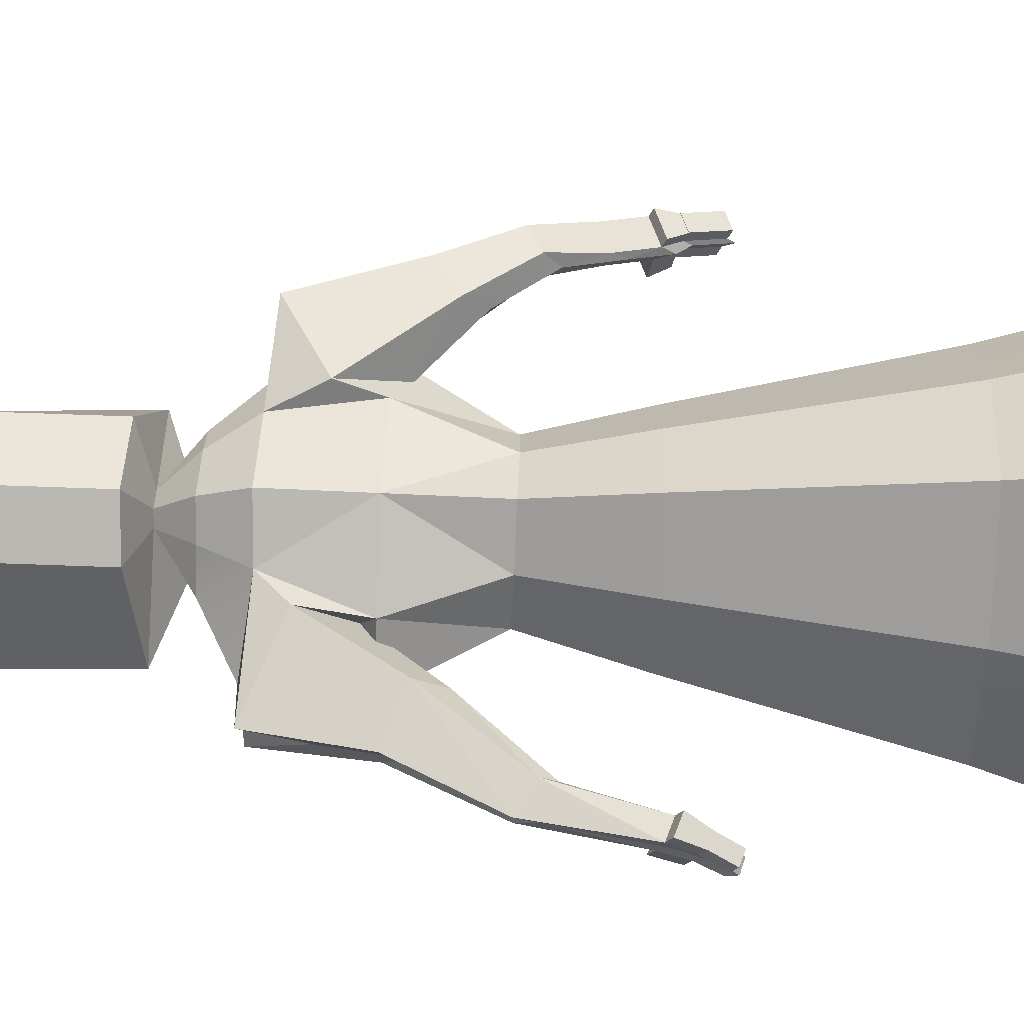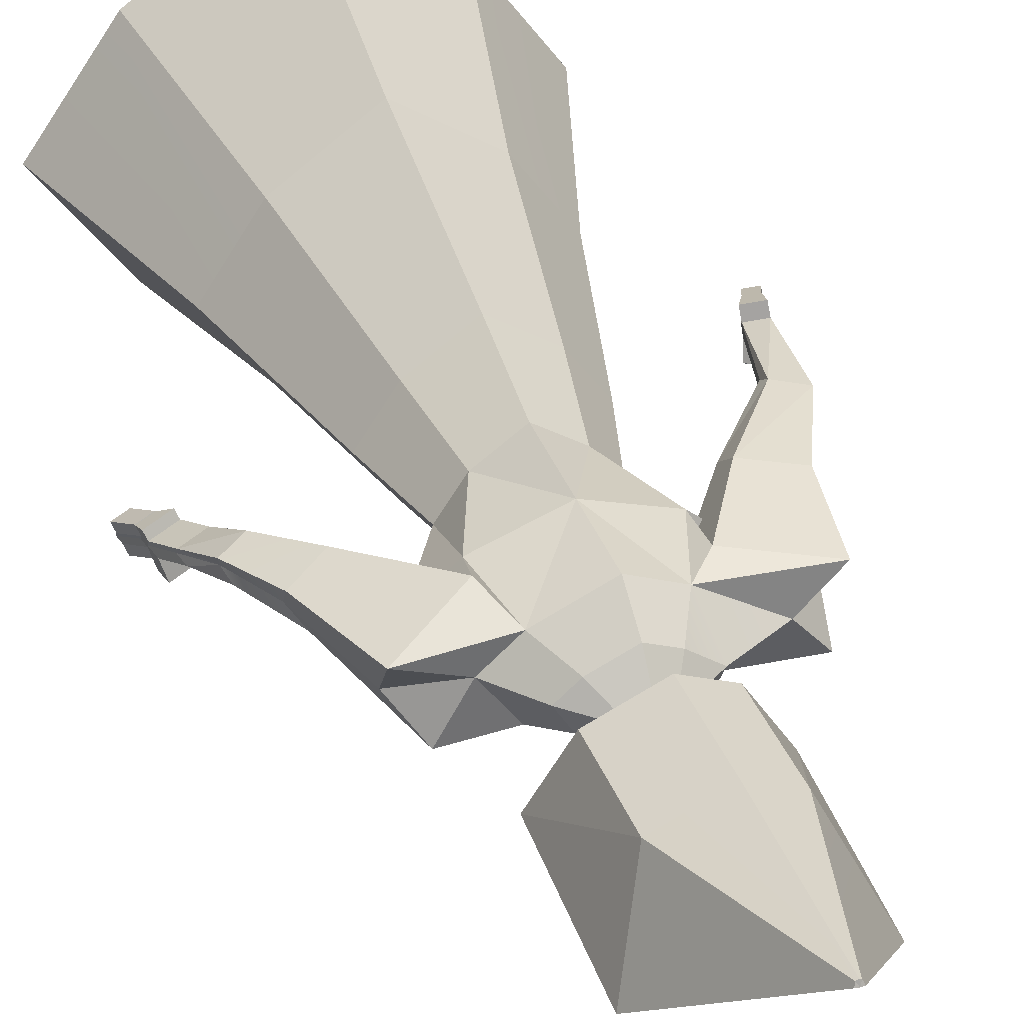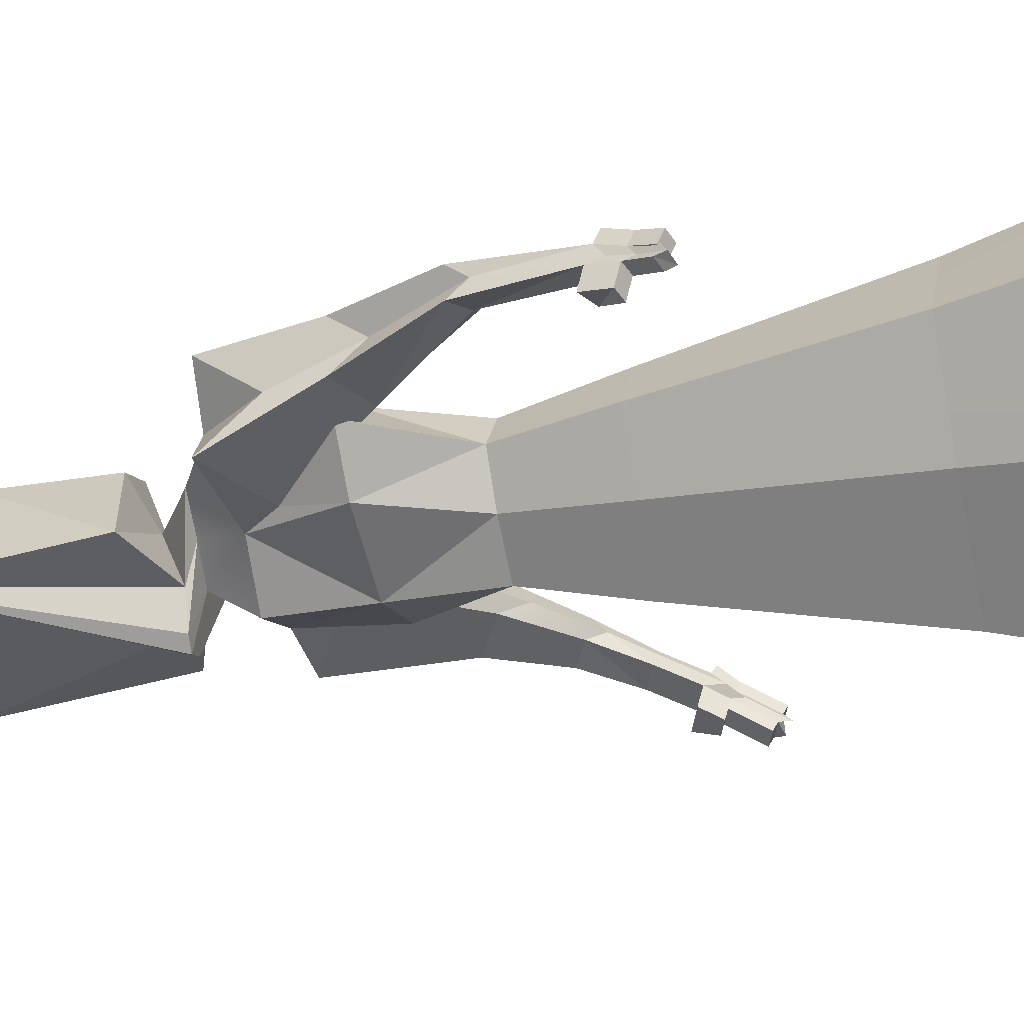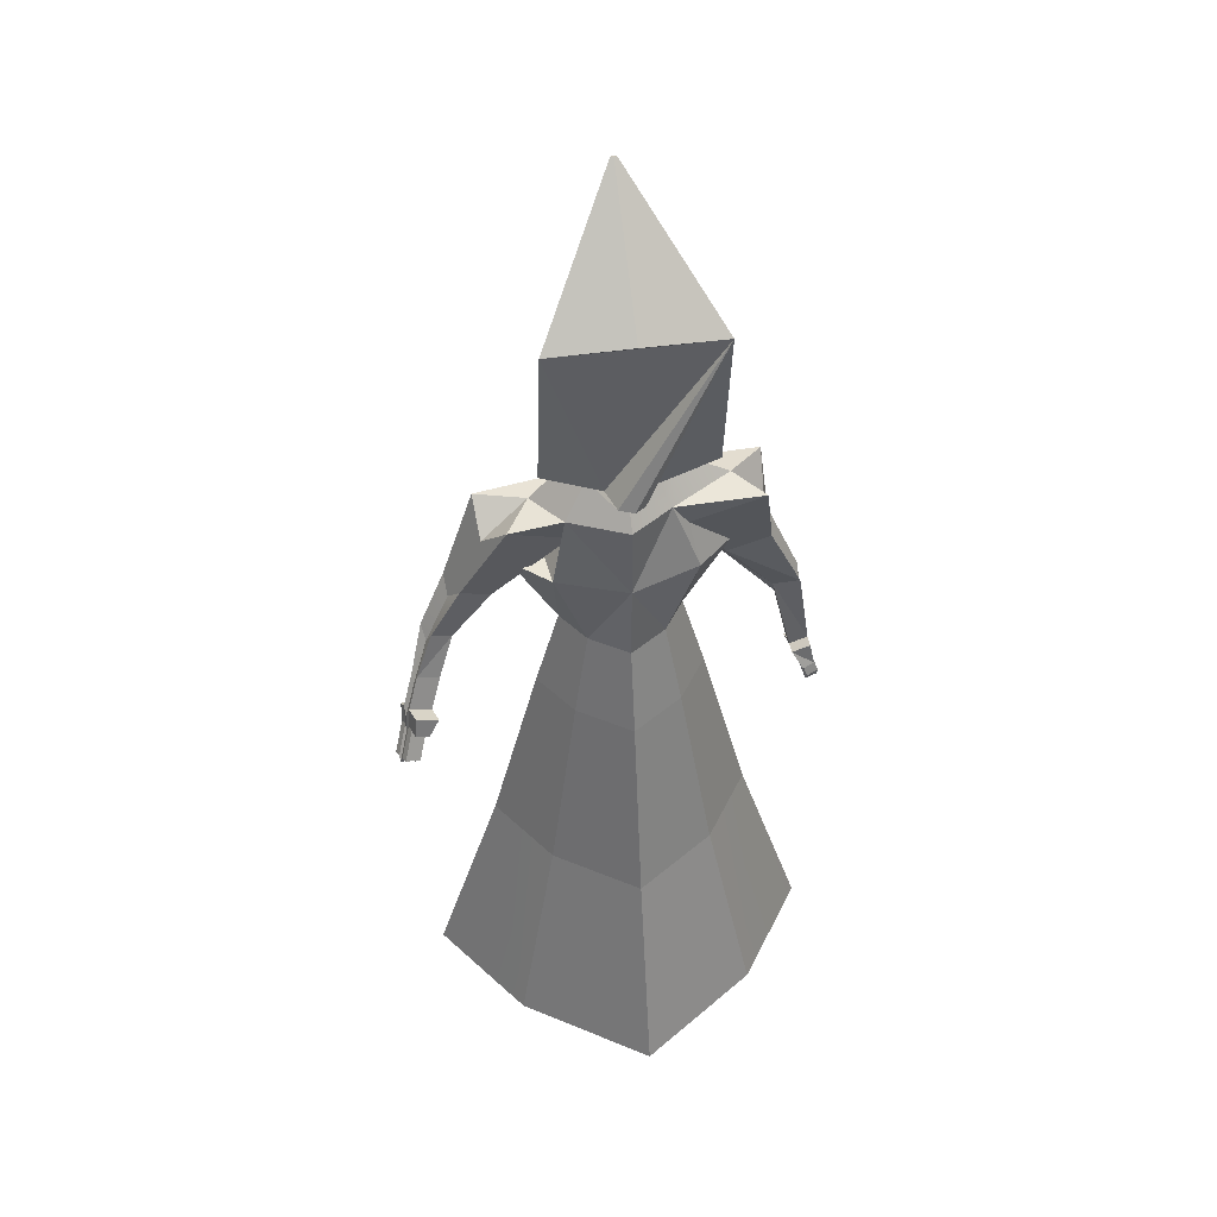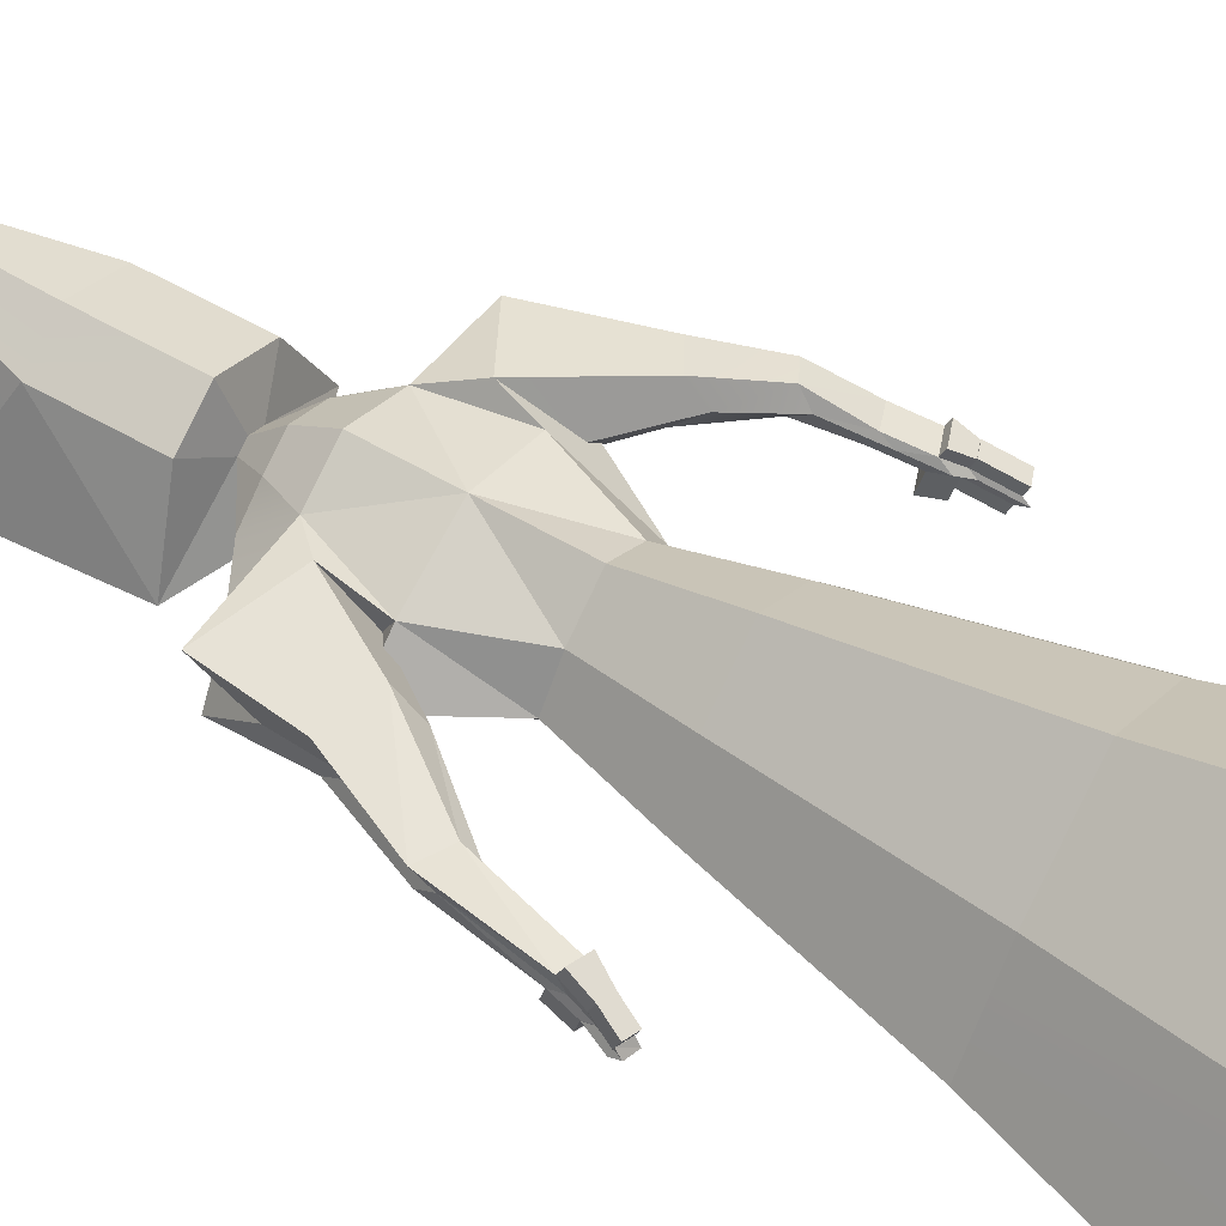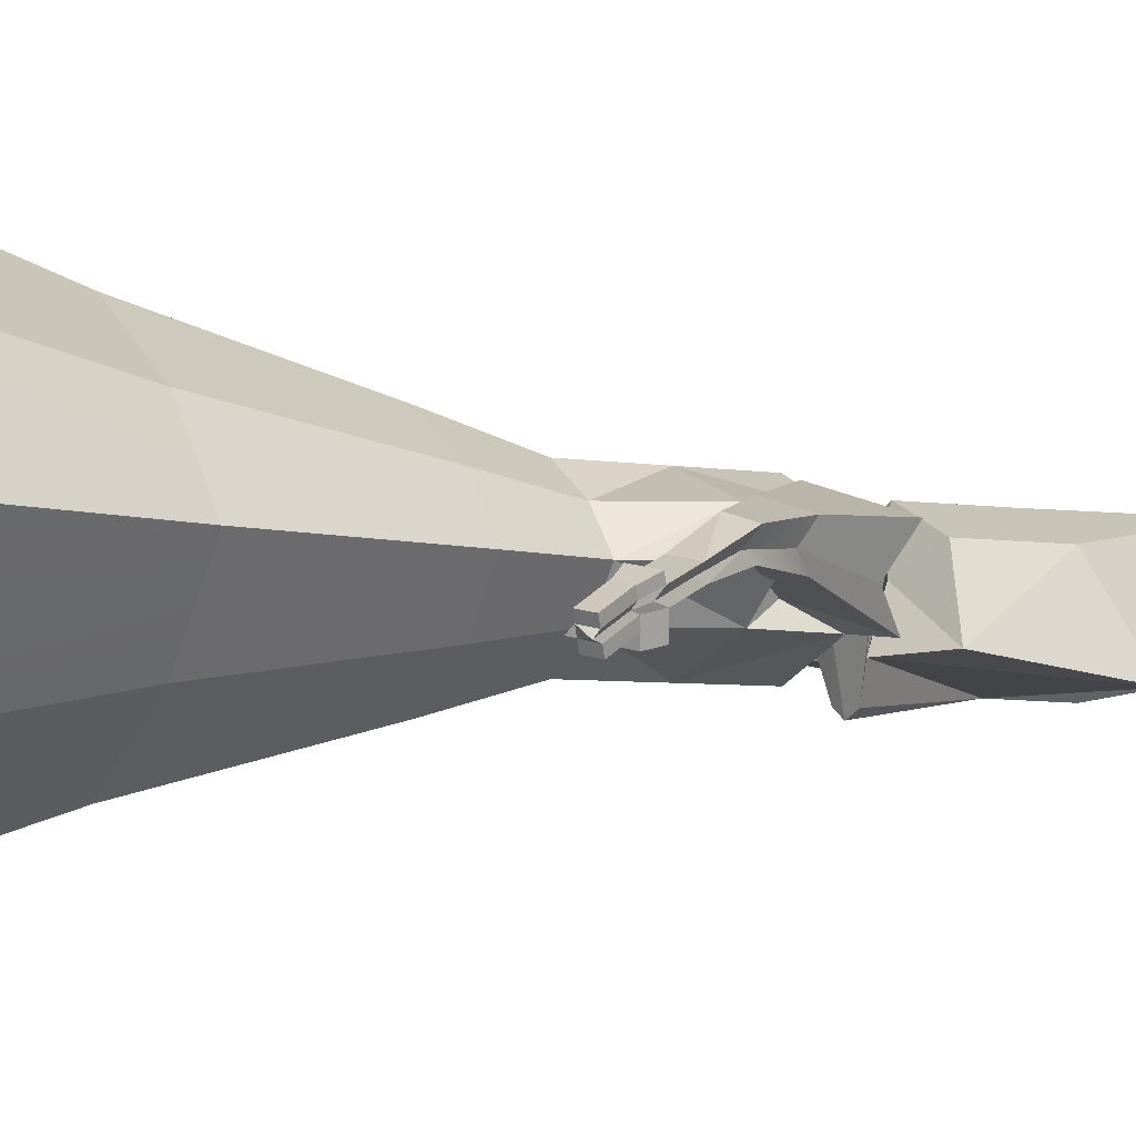
<metadata>
{"format":"obj","ext":"obj","renderer":"f3d","projection":"perspective","resolution":1024,"background":"white","views":[{"elev":71.6,"azim":-87.4,"up":"+Z"},{"elev":36.9,"azim":160.7,"up":"+Z"},{"elev":-32.6,"azim":-76.1,"up":"+Z"},{"elev":45.0,"azim":170.6,"up":"+Y"},{"elev":55.7,"azim":-58.1,"up":"+Z"},{"elev":-4.4,"azim":57.2,"up":"+Z"}]}
</metadata>
<code>
o Cube
v 1.337 0.04262 -0.9748
v 0.9483 1.98 -0.6298
v 1.337 0.04262 1.087
v 0.9483 1.98 0.746
v -1 0.04262 -0.9748
v -0.611 1.98 -0.6298
v -1 0.04262 1.087
v -0.611 1.98 0.746
v 0.1698 1.98 -1.174
v 0.1702 0.04262 1.902
v 0.1698 1.98 1.29
v 0.1702 0.04262 -1.79
v -1.084 2.002 0.068
v 2.045 0.02052 0.07095
v -1.709 0.02052 0.07095
v 1.421 2.002 0.068
v -0.411 4.578 0.06601
v 0.1709 0.02052 0.08304
v -0.6345 3.77 0.06669
v -0.3313 3.756 0.5016
v 0.1695 3.756 -0.7297
v -0.3313 3.756 -0.3809
v 0.1695 3.756 0.8505
v 0.6689 3.756 0.5016
v 0.9719 3.77 0.06669
v 0.6689 3.756 -0.3809
v -0.1921 4.567 0.3799
v 0.1694 4.567 -0.5089
v -0.1921 4.567 -0.257
v 0.1694 4.567 0.6317
v 0.5299 4.567 0.3799
v 0.7485 4.578 0.06601
v 0.5299 4.567 -0.257
v -0.8127 6.083 0.1064
v -0.85 5.325 0.06956
v -0.4817 5.315 0.3919
v 0.1697 5.326 -0.5086
v -0.4975 5.326 -0.2578
v 0.1697 5.326 0.632
v 0.8186 5.315 0.3919
v 1.187 5.325 0.06956
v 0.8344 5.326 -0.2578
v -0.2399 6.009 0.4369
v 0.1695 6.03 -0.5083
v -0.2399 6.009 -0.2
v 0.1695 6.03 0.6323
v 0.7063 6.019 0.3838
v 0.9866 6.008 0.1273
v 0.7187 6.03 -0.2575
v 0.8662 5.319 0.1586
v 0.6434 5.67 -0.0821
v 1.434 5.723 -0.05171
v 0.875 5.642 0.5154
v 1.462 5.98 0.2928
v 1.231 6.009 -0.3047
v -0.4482 5.419 0.1772
v -0.4498 5.787 0.4878
v -0.3973 5.767 -0.1512
v -1.083 6.047 -0.2244
v -1.137 5.642 0.1045
v -1.148 6.056 0.4093
v -0.8458 4.883 0.3264
v -0.8467 5.101 0.5099
v -0.8157 5.089 0.1325
v -1.221 5.255 0.08931
v -1.253 5.015 0.2835
v -1.259 5.259 0.4635
v -1.357 4.268 0.3721
v -1.357 4.385 0.4553
v -1.324 4.419 0.3081
v -1.562 4.513 0.2207
v -1.581 4.37 0.3363
v -1.584 4.516 0.4434
v -1.523 3.578 0.3016
v -1.506 3.63 0.3345
v -1.51 3.652 0.2424
v -1.683 3.729 0.2286
v -1.679 3.616 0.2705
v -1.669 3.683 0.3677
v 1.465 4.779 0.1781
v 1.354 4.954 0.05809
v 1.748 4.981 0.07324
v 1.47 4.94 0.3559
v 1.762 5.109 0.245
v 1.647 5.123 -0.05287
v 1.776 4.379 0.09153
v 1.734 4.508 0.03245
v 1.974 4.494 0.02878
v 1.81 4.488 0.2263
v 2.007 4.59 0.156
v 1.931 4.61 -0.03776
v 1.919 3.992 -0.08991
v 1.883 4.127 -0.1085
v 2.128 4.1 -0.1307
v 1.923 4.084 -0.006274
v 2.136 4.167 -0.05126
v 2.095 4.21 -0.1534
v 2.019 3.712 -0.2191
v 1.983 3.844 -0.2347
v 2.229 3.816 -0.257
v 2.024 3.801 -0.1325
v 2.236 3.883 -0.1775
v 2.196 3.926 -0.2797
v 2.104 3.615 -0.2805
v 2.082 3.698 -0.2904
v 2.237 3.681 -0.3044
v 2.107 3.671 -0.2258
v 2.241 3.723 -0.2542
v 2.216 3.75 -0.3188
v -1.609 3.414 0.1993
v -1.6 3.453 0.2648
v -1.612 3.484 0.1674
v -1.722 3.522 0.1914
v -1.72 3.444 0.2205
v -1.713 3.49 0.2878
v -1.671 3.772 0.07235
v -1.498 3.694 0.08619
v -1.711 3.565 0.0352
v -1.6 3.526 0.01113
v -1.61 3.413 0.1967
v -1.601 3.452 0.2623
v -1.613 3.483 0.1648
v -1.723 3.521 0.1889
v -1.721 3.442 0.2179
v -1.713 3.489 0.2853
v -1.672 3.77 0.06981
v -1.498 3.693 0.08366
v -1.711 3.564 0.03267
v -1.601 3.525 0.008595
v -1.675 3.232 0.1468
v -1.666 3.272 0.2123
v -1.678 3.303 0.1149
v -1.788 3.341 0.139
v -1.786 3.262 0.168
v -1.778 3.309 0.2353
v -1.662 3.639 0.4692
v -1.5 3.586 0.436
v -1.706 3.447 0.3893
v -1.594 3.41 0.3663
v -1.783 3.318 0.2184
v -1.671 3.281 0.1954
v -1.777 3.275 0.3199
v -1.664 3.238 0.2969
v 1.936 3.875 -0.4017
v 2.034 3.73 -0.4574
v 2.148 3.958 -0.4467
v 2.168 3.782 -0.4858
v 2.193 3.35 -0.4269
v 2.17 3.433 -0.4367
v 2.196 3.406 -0.3721
v 2.33 3.458 -0.4006
v 2.325 3.416 -0.4508
v 2.304 3.485 -0.4652
v 2.055 3.728 -0.3615
v 2.189 3.781 -0.3899
v 2.143 3.463 -0.5078
v 2.278 3.515 -0.5363
v 2.133 3.642 -0.1565
v 2.267 3.694 -0.185
v 2.222 3.376 -0.3029
v 2.356 3.428 -0.3313
v 2.049 3.771 -0.06804
v 2.261 3.853 -0.113
v 2.132 3.641 -0.1613
v 2.267 3.693 -0.1897
v -0.3208 6.35 0.1141
v -0.07162 6.35 0.3024
v 0.1774 6.363 -0.2723
v -0.07162 6.35 -0.08492
v 0.1774 6.363 0.4212
v 0.5038 6.356 0.2701
v 0.6742 6.35 0.1141
v 0.5113 6.363 -0.1199
v -0.6269 6.636 -0.326
v -0.01935 6.427 -0.353
v 0.08287 6.62 0.08735
v 0.1779 6.435 -0.6824
v 0.07574 6.427 -0.6056
v 0.185 6.625 0.1361
v 0.3189 6.622 0.07409
v 0.3888 6.427 -0.353
v 0.3149 6.435 -0.6199
v -0.6438 8.034 -0.4933
v -0.2321 6.754 0.3355
v 0.1624 6.774 0.5237
v 0.6796 6.763 0.2842
v 0.9497 6.636 -0.326
v -0.2419 7.644 0.339
v 0.1527 7.664 0.5273
v 0.6698 7.653 0.2878
v 0.9327 8.034 -0.4933
v 0.1458 8.083 -0.5482
v 0.1383 9.179 0.5039
v 0.154 9.164 0.5356
v 0.1685 9.165 0.5427
v 0.1887 9.165 0.5336
v 0.1685 9.181 0.5018
v 0.1987 9.179 0.5039
f 18 10 7
f 11 8 7
f 13 6 5
f 6 13 19
f 16 4 3
f 9 2 1
f 5 6 9
f 2 26 25
f 3 4 11
f 18 14 3
f 1 14 18
f 8 20 19
f 1 2 16
f 4 24 23
f 7 8 13
f 5 12 18
f 26 33 32
f 20 23 30
f 22 19 17
f 20 27 17
f 8 11 23
f 4 16 25
f 2 9 21
f 6 22 21
f 17 35 38
f 17 27 36
f 31 40 39
f 33 28 37
f 22 29 28
f 24 25 32
f 26 21 28
f 24 31 30
f 39 40 47
f 37 44 49
f 42 51 50
f 37 38 45
f 27 30 39
f 32 33 42
f 29 38 37
f 32 41 40
f 49 173 172
f 46 170 167
f 45 34 166
f 43 167 166
f 35 56 58
f 43 61 57
f 39 46 43
f 47 40 53
f 52 82 85
f 51 55 85
f 41 50 53
f 48 52 55
f 49 55 51
f 48 47 54
f 34 60 61
f 34 45 59
f 45 38 58
f 36 57 56
f 56 57 63
f 62 63 69
f 57 61 67
f 60 66 67
f 56 62 64
f 60 59 65
f 58 64 65
f 72 71 77
f 63 67 73
f 66 72 73
f 62 68 70
f 66 65 71
f 64 70 71
f 75 137 139
f 70 76 77
f 68 69 75
f 69 73 79
f 72 78 79
f 68 74 76
f 82 88 91
f 81 85 91
f 50 80 83
f 50 51 81
f 52 54 84
f 53 83 84
f 89 95 96
f 88 90 96
f 80 86 89
f 80 81 87
f 82 84 90
f 83 89 90
f 94 100 103
f 93 97 103
f 87 91 97
f 88 94 97
f 86 92 95
f 86 87 93
f 100 106 109
f 103 109 147
f 92 98 101
f 92 93 99
f 94 96 102
f 95 101 102
f 150 149 152
f 107 150 160
f 98 104 107
f 98 99 105
f 100 102 108
f 101 107 164
f 119 129 127
f 78 114 115
f 74 110 112
f 78 77 113
f 77 116 118
f 74 75 111
f 110 111 121
f 112 119 117
f 77 76 117
f 112 113 118
f 122 132 133
f 127 129 128
f 114 113 123
f 112 110 120
f 118 116 126
f 111 115 125
f 117 127 126
f 112 122 123
f 119 118 128
f 114 124 125
f 130 134 133
f 120 121 131
f 121 125 135
f 124 134 135
f 120 130 132
f 124 123 133
f 137 136 138
f 79 115 138
f 115 140 142
f 75 79 136
f 141 143 142
f 139 138 142
f 111 141 140
f 111 139 143
f 144 146 147
f 103 146 144
f 109 105 145
f 105 99 144
f 106 108 151
f 153 157 155
f 106 152 153
f 104 148 150
f 104 105 149
f 154 155 157
f 149 105 154
f 109 155 154
f 153 149 156
f 158 160 161
f 107 158 159
f 150 151 161
f 108 159 161
f 162 164 165
f 107 108 165
f 101 162 163
f 102 163 165
f 169 166 175
f 166 167 176
f 171 180 179
f 168 177 182
f 45 169 168
f 47 48 172
f 49 44 168
f 46 47 171
f 179 180 186
f 180 181 187
f 167 170 179
f 173 182 181
f 168 169 178
f 172 181 180
f 185 189 188
f 176 184 174
f 179 185 184
f 183 182 177
f 188 194 193
f 189 195 194
f 187 191 190
f 185 186 190
f 174 184 188
f 197 195 196
f 197 193 194
f 192 183 193
f 189 190 196
f 192 197 198
f 190 191 198
f 18 7 15
f 11 7 10
f 13 5 15
f 6 19 22
f 16 3 14
f 9 1 12
f 5 9 12
f 2 25 16
f 3 11 10
f 18 3 10
f 1 18 12
f 8 19 13
f 1 16 14
f 4 23 11
f 7 13 15
f 5 18 15
f 26 32 25
f 20 30 27
f 22 17 29
f 20 17 19
f 8 23 20
f 4 25 24
f 2 21 26
f 6 21 9
f 17 38 29
f 17 36 35
f 31 39 30
f 33 37 42
f 22 28 21
f 24 32 31
f 26 28 33
f 24 30 23
f 39 47 46
f 37 49 42
f 42 50 41
f 37 45 44
f 27 39 36
f 32 42 41
f 29 37 28
f 32 40 31
f 49 172 48
f 46 167 43
f 45 166 169
f 43 166 34
f 35 58 38
f 43 57 36
f 39 43 36
f 47 53 54
f 52 85 55
f 51 85 81
f 41 53 40
f 48 55 49
f 49 51 42
f 48 54 52
f 34 61 43
f 34 59 60
f 45 58 59
f 36 56 35
f 56 63 62
f 62 69 68
f 57 67 63
f 60 67 61
f 56 64 58
f 60 65 66
f 58 65 59
f 72 77 78
f 63 73 69
f 66 73 67
f 62 70 64
f 66 71 72
f 64 71 65
f 75 139 111
f 70 77 71
f 68 75 74
f 69 79 75
f 72 79 73
f 68 76 70
f 82 91 85
f 81 91 87
f 50 83 53
f 50 81 80
f 52 84 82
f 53 84 54
f 89 96 90
f 88 96 94
f 80 89 83
f 80 87 86
f 82 90 88
f 83 90 84
f 94 103 97
f 93 103 99
f 87 97 93
f 88 97 91
f 86 95 89
f 86 93 92
f 100 109 103
f 103 147 146
f 92 101 95
f 92 99 98
f 94 102 100
f 95 102 96
f 149 150 148
f 150 152 151
f 152 149 153
f 107 160 158
f 98 107 101
f 98 105 104
f 100 108 106
f 101 164 162
f 119 127 117
f 78 115 79
f 74 112 76
f 78 113 114
f 77 118 113
f 74 111 110
f 110 121 120
f 112 117 76
f 77 117 116
f 112 118 119
f 122 133 123
f 127 128 126
f 114 123 124
f 112 120 122
f 118 126 128
f 111 125 121
f 117 126 116
f 112 123 113
f 119 128 129
f 114 125 115
f 135 130 131
f 130 133 132
f 134 130 135
f 120 131 130
f 121 135 131
f 124 135 125
f 120 132 122
f 124 133 134
f 137 138 139
f 79 138 136
f 115 142 138
f 75 136 137
f 141 142 140
f 139 142 143
f 111 140 115
f 111 143 141
f 144 147 145
f 103 144 99
f 109 145 147
f 105 144 145
f 106 151 152
f 153 155 109
f 106 153 109
f 104 150 107
f 104 149 148
f 154 157 156
f 149 154 156
f 109 154 105
f 153 156 157
f 158 161 159
f 107 159 108
f 150 161 160
f 108 161 151
f 162 165 163
f 107 165 164
f 101 163 102
f 102 165 108
f 169 175 178
f 166 176 175
f 171 179 170
f 168 182 173
f 45 168 44
f 47 172 171
f 49 168 173
f 46 171 170
f 179 186 185
f 180 187 186
f 167 179 176
f 173 181 172
f 168 178 177
f 172 180 171
f 185 188 184
f 176 174 175
f 179 184 176
f 181 191 187
f 191 183 192
f 183 175 174
f 183 178 175
f 181 183 191
f 182 183 181
f 183 177 178
f 188 193 183
f 189 194 188
f 187 190 186
f 185 190 189
f 174 188 183
f 197 196 198
f 197 194 195
f 192 193 197
f 189 196 195
f 192 198 191
f 190 198 196

</code>
